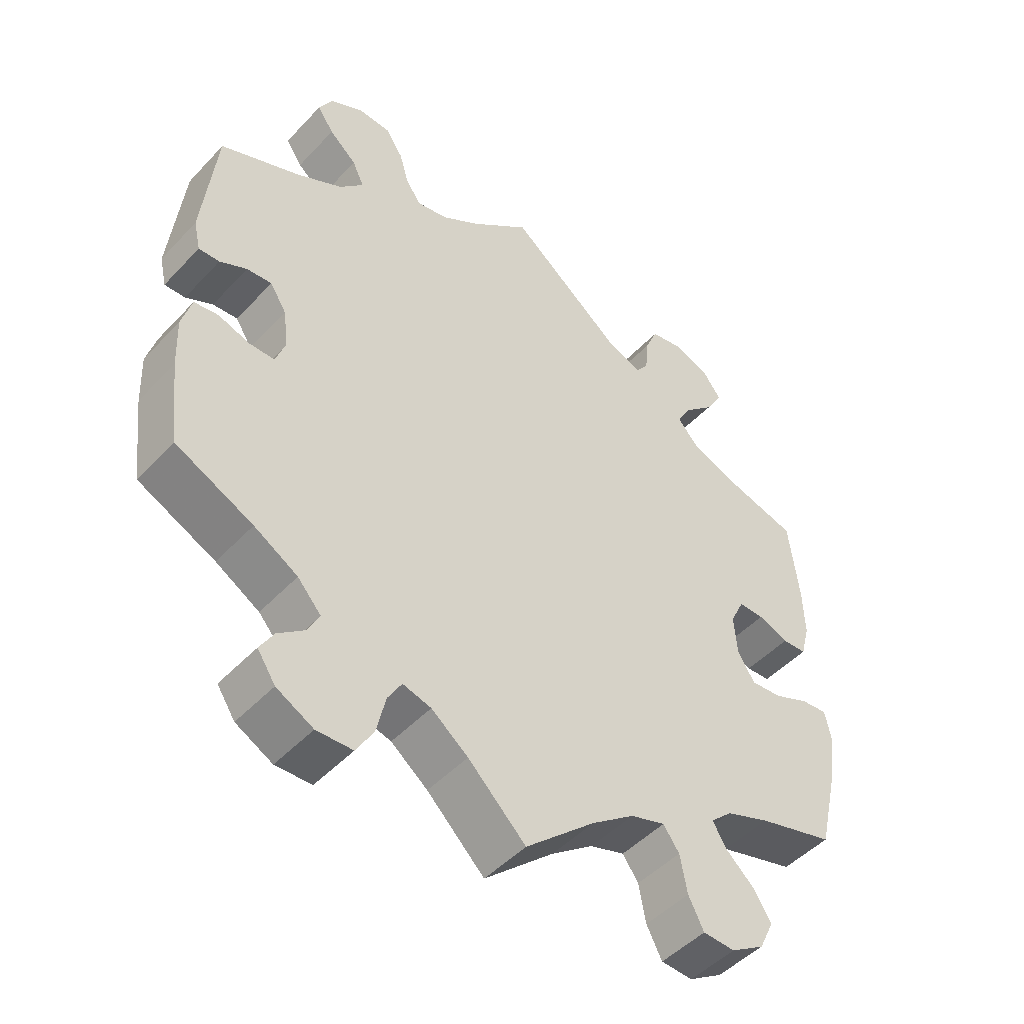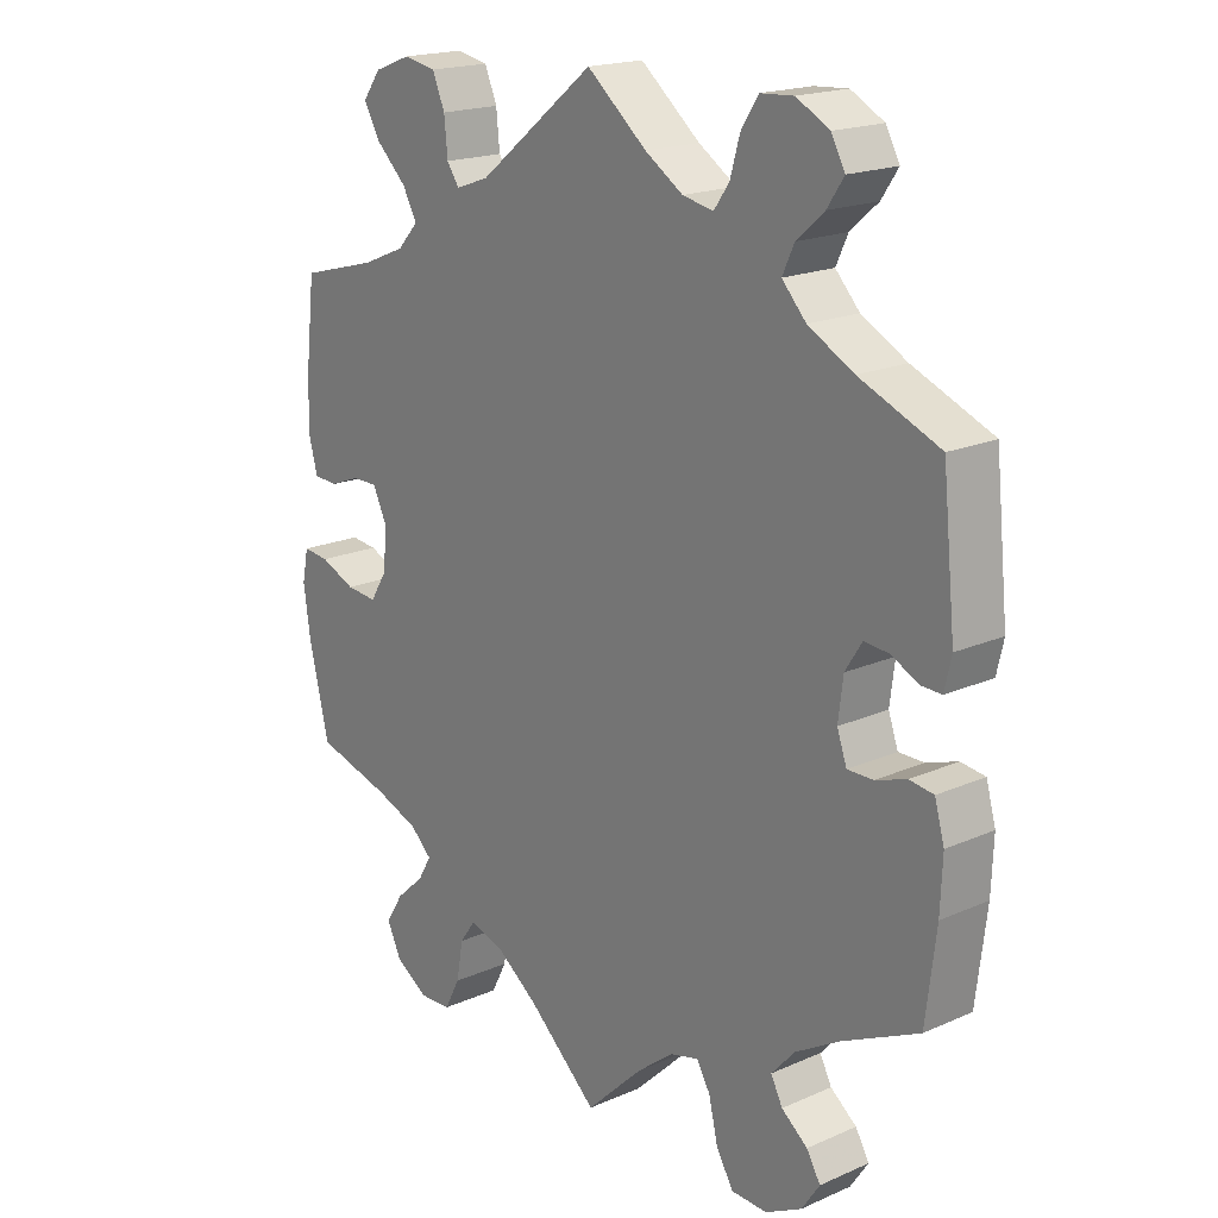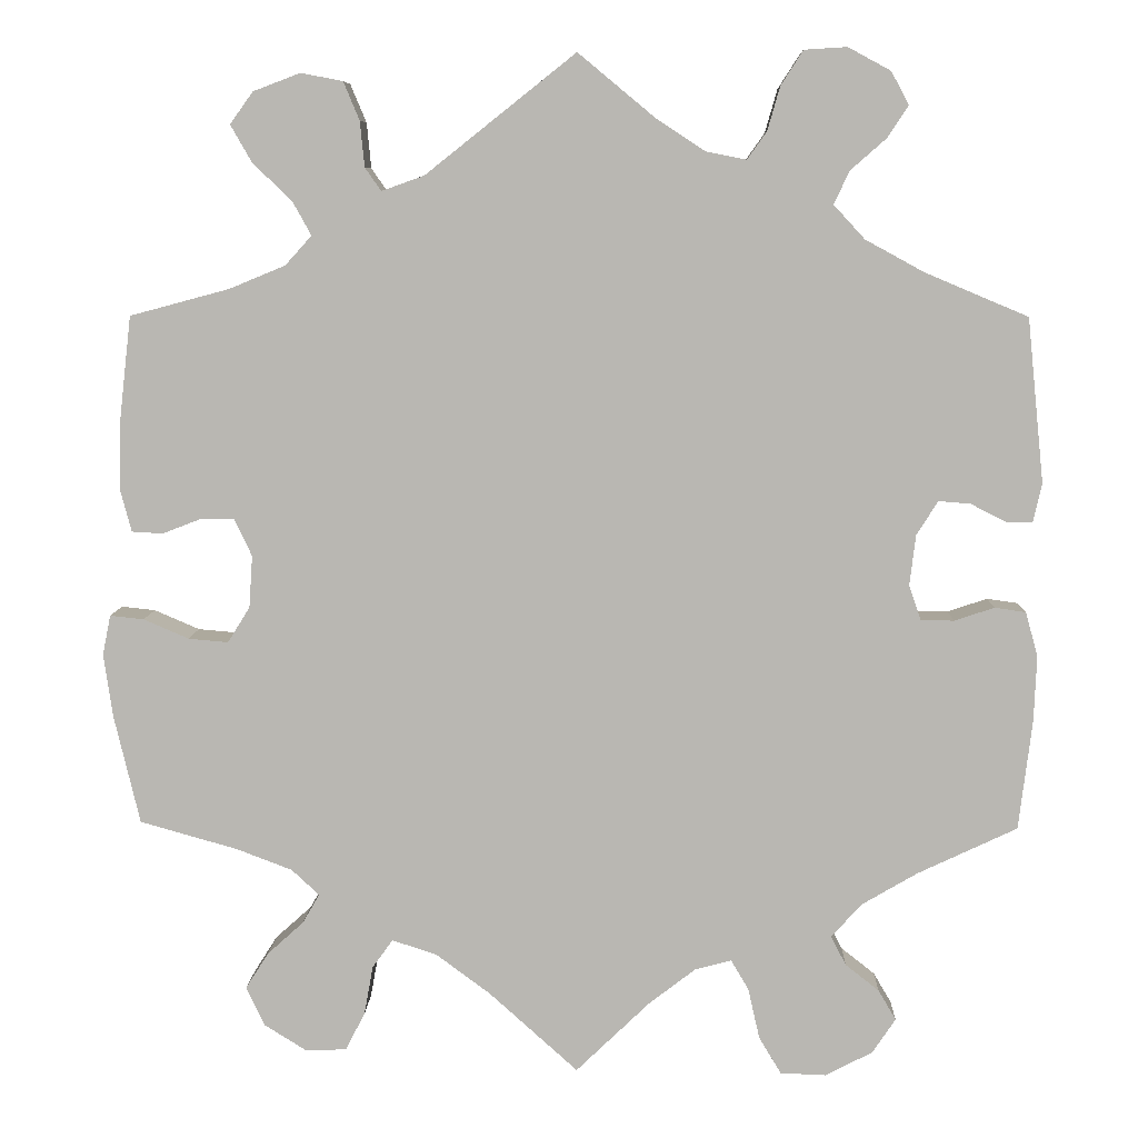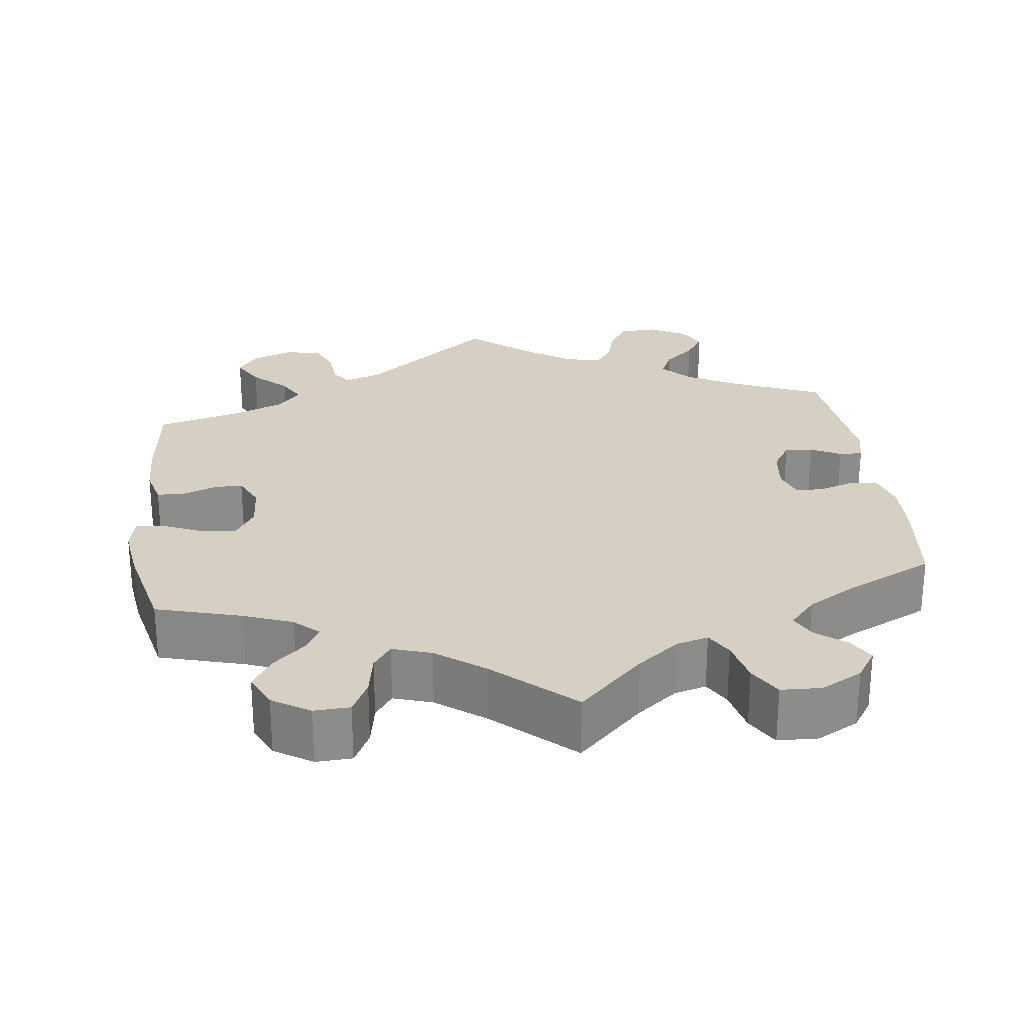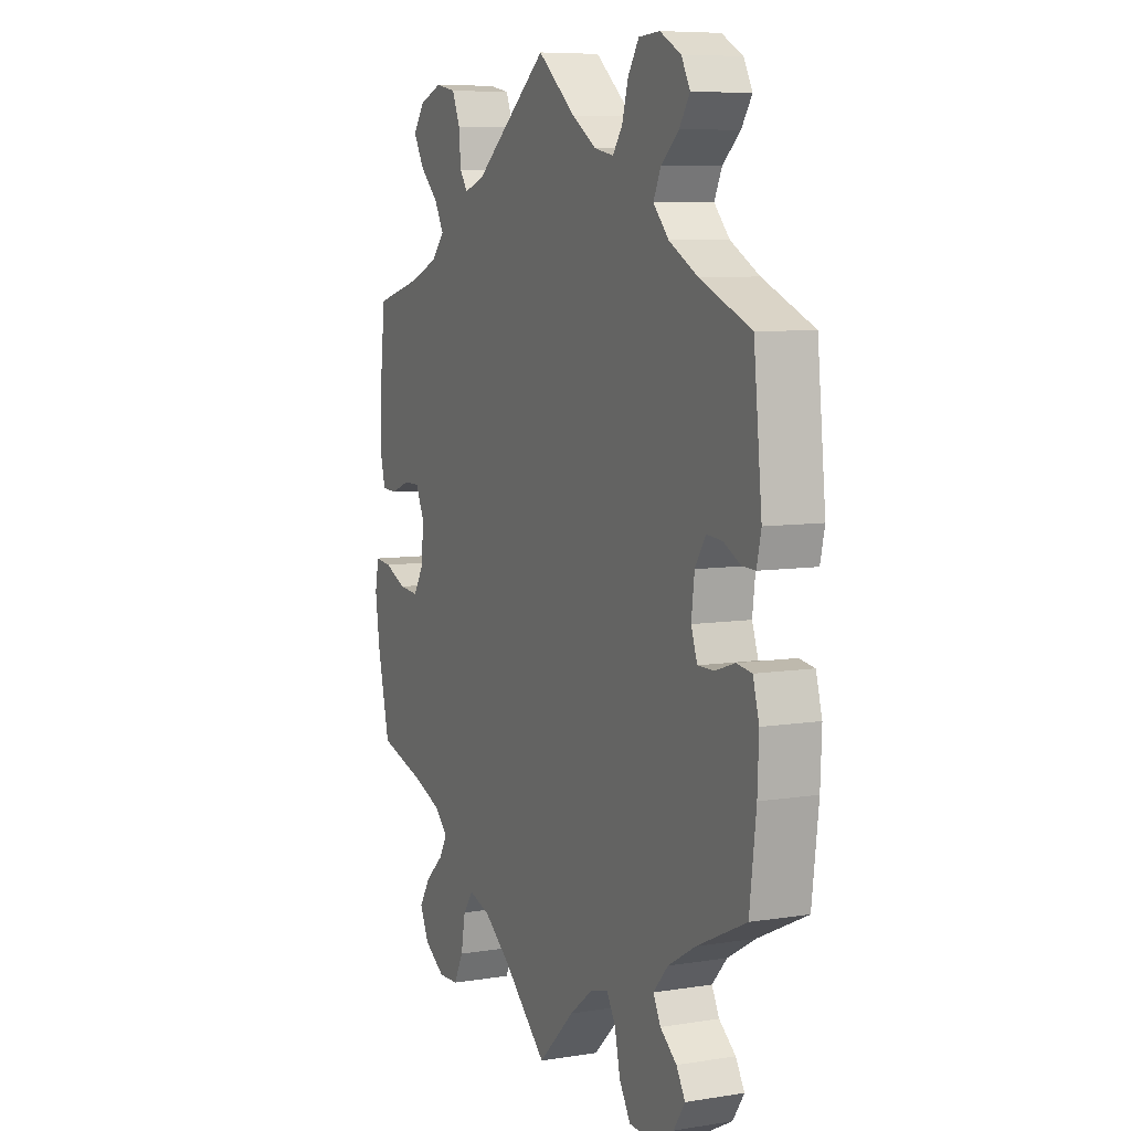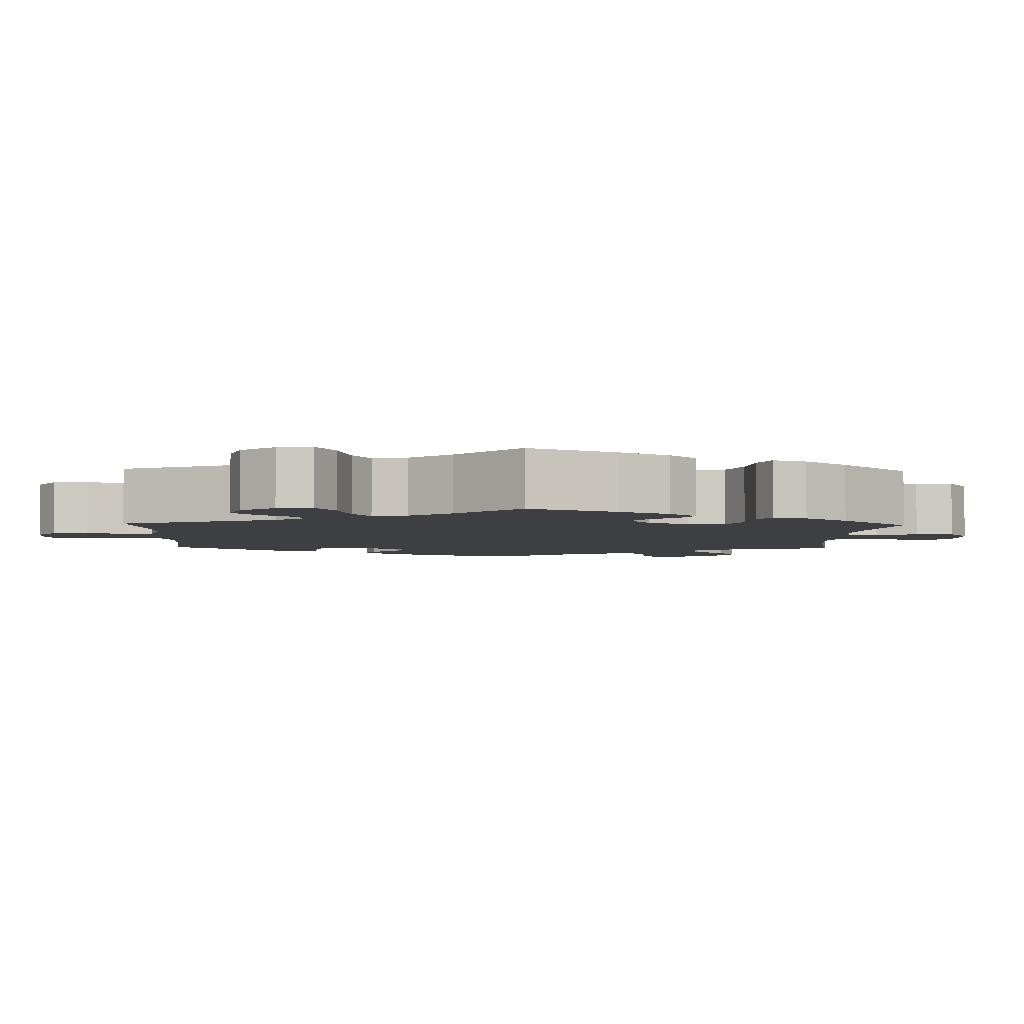
<metadata>
{"format":"obj","ext":"obj","renderer":"f3d","projection":"perspective","resolution":1024,"background":"white","views":[{"elev":-48.3,"azim":-40.7,"up":"+Z"},{"elev":18.7,"azim":-130.0,"up":"+Z"},{"elev":7.6,"azim":-178.1,"up":"+Z"},{"elev":26.2,"azim":172.9,"up":"+Y"},{"elev":7.5,"azim":-114.5,"up":"+Z"},{"elev":-3.9,"azim":58.1,"up":"+Y"}]}
</metadata>
<code>
v 0.514 0.07 0.167
v 0.516 0.07 0.095
v 0.503 0.07 0.046
v 0.468 0.07 0.044
v 0.424 0.07 0.061
v 0.387 0.07 0.061
v 0.367 0.07 0.019
v 0.371 0.07 -0.04
v 0.396 0.07 -0.08
v 0.441 0.07 -0.076
v 0.492 0.07 -0.054
v 0.53 0.07 -0.05
v 0.539 0.07 -0.095
v 0.529 0.07 -0.166
v 0.5 0.07 -0.289
v 0.39 0.07 -0.32
v 0.327 0.07 -0.344
v 0.296 0.07 -0.373
v 0.315 0.07 -0.406
v 0.356 0.07 -0.443
v 0.382 0.07 -0.484
v 0.361 0.07 -0.528
v 0.313 0.07 -0.558
v 0.267 0.07 -0.556
v 0.245 0.07 -0.513
v 0.235 0.07 -0.458
v 0.212 0.07 -0.426
v 0.162 0.07 -0.442
v 0.1 0.07 -0.488
v 0 0.07 -0.578
v -0.083 0.07 -0.498
v -0.136 0.07 -0.457
v -0.177 0.07 -0.446
v -0.197 0.07 -0.48
v -0.21 0.07 -0.537
v -0.235 0.07 -0.579
v -0.287 0.07 -0.581
v -0.34 0.07 -0.553
v -0.366 0.07 -0.514
v -0.346 0.07 -0.48
v -0.308 0.07 -0.45
v -0.291 0.07 -0.417
v -0.325 0.07 -0.379
v -0.388 0.07 -0.342
v -0.5 0.07 -0.289
v -0.515 0.07 -0.165
v -0.518 0.07 -0.091
v -0.504 0.07 -0.041
v -0.469 0.07 -0.036
v -0.424 0.07 -0.051
v -0.387 0.07 -0.051
v -0.373 0.07 -0.011
v -0.38 0.07 0.046
v -0.404 0.07 0.084
v -0.44 0.07 0.081
v -0.479 0.07 0.061
v -0.509 0.07 0.06
v -0.519 0.07 0.104
v -0.5 0.07 0.289
v -0.384 0.07 0.338
v -0.318 0.07 0.374
v -0.283 0.07 0.412
v -0.3 0.07 0.449
v -0.34 0.07 0.484
v -0.364 0.07 0.52
v -0.344 0.07 0.557
v -0.296 0.07 0.583
v -0.248 0.07 0.58
v -0.223 0.07 0.541
v -0.209 0.07 0.492
v -0.187 0.07 0.461
v -0.142 0.07 0.47
v -0.087 0.07 0.506
v 0 0.07 0.578
v 0.169 0.07 0.444
v 0.217 0.07 0.427
v 0.235 0.07 0.453
v 0.24 0.07 0.504
v 0.258 0.07 0.547
v 0.305 0.07 0.556
v 0.358 0.07 0.536
v 0.384 0.07 0.5
v 0.36 0.07 0.458
v 0.316 0.07 0.416
v 0.295 0.07 0.378
v 0.325 0.07 0.345
v 0.388 0.07 0.319
v 0.5 0.07 0.289
v 0.514 0 0.167
v 0.516 0 0.095
v 0.503 0 0.046
v 0.468 0 0.044
v 0.424 0 0.061
v 0.387 0 0.061
v 0.367 0 0.019
v 0.371 0 -0.04
v 0.396 0 -0.08
v 0.441 0 -0.076
v 0.492 0 -0.054
v 0.53 0 -0.05
v 0.539 0 -0.095
v 0.529 0 -0.166
v 0.5 0 -0.289
v 0.39 0 -0.32
v 0.327 0 -0.344
v 0.296 0 -0.373
v 0.315 0 -0.406
v 0.356 0 -0.443
v 0.382 0 -0.484
v 0.361 0 -0.528
v 0.313 0 -0.558
v 0.267 0 -0.556
v 0.245 0 -0.513
v 0.235 0 -0.458
v 0.212 0 -0.426
v 0.162 0 -0.442
v 0.1 0 -0.488
v 0 0 -0.578
v -0.083 0 -0.498
v -0.136 0 -0.457
v -0.177 0 -0.446
v -0.197 0 -0.48
v -0.21 0 -0.537
v -0.235 0 -0.579
v -0.287 0 -0.581
v -0.34 0 -0.553
v -0.366 0 -0.514
v -0.346 0 -0.48
v -0.308 0 -0.45
v -0.291 0 -0.417
v -0.325 0 -0.379
v -0.388 0 -0.342
v -0.5 0 -0.289
v -0.515 0 -0.165
v -0.518 0 -0.091
v -0.504 0 -0.041
v -0.469 0 -0.036
v -0.424 0 -0.051
v -0.387 0 -0.051
v -0.373 0 -0.011
v -0.38 0 0.046
v -0.404 0 0.084
v -0.44 0 0.081
v -0.479 0 0.061
v -0.509 0 0.06
v -0.519 0 0.104
v -0.5 0 0.289
v -0.384 0 0.338
v -0.318 0 0.374
v -0.283 0 0.412
v -0.3 0 0.449
v -0.34 0 0.484
v -0.364 0 0.52
v -0.344 0 0.557
v -0.296 0 0.583
v -0.248 0 0.58
v -0.223 0 0.541
v -0.209 0 0.492
v -0.187 0 0.461
v -0.142 0 0.47
v -0.087 0 0.506
v 0 0 0.578
v 0.169 0 0.444
v 0.217 0 0.427
v 0.235 0 0.453
v 0.24 0 0.504
v 0.258 0 0.547
v 0.305 0 0.556
v 0.358 0 0.536
v 0.384 0 0.5
v 0.36 0 0.458
v 0.316 0 0.416
v 0.295 0 0.378
v 0.325 0 0.345
v 0.388 0 0.319
v 0.5 0 0.289
f 87 88 1 2
f 86 87 2 3
f 85 86 3 4
f 81 82 83 84
f 81 84 85
f 80 81 85
f 77 78 79 80
f 77 80 85
f 76 77 85 4
f 73 74 75
f 72 73 75 76
f 71 72 76 4
f 67 68 69 70
f 67 70 71
f 66 67 71
f 63 64 65 66
f 62 63 66 71
f 61 62 71 4
f 57 58 59 60
f 55 56 57 60
f 54 55 60 61
f 53 54 61
f 52 53 61
f 47 48 49 50
f 47 50 51
f 44 45 46 47
f 43 44 47 51
f 42 43 51 52
f 38 39 40 41
f 38 41 42
f 37 38 42
f 34 35 36 37
f 33 34 37 42
f 29 30 31
f 28 29 31 32
f 27 28 32 33
f 23 24 25 26
f 23 26 27
f 22 23 27
f 19 20 21 22
f 18 19 22 27
f 17 18 27 33
f 13 14 15 16
f 10 11 12 13
f 9 10 13 16
f 8 9 16 17
f 61 4 5
f 61 5 6
f 52 61 6 7
f 17 33 42 52
f 7 8 17 52
f 90 89 176 175
f 91 90 175 174
f 92 91 174 173
f 172 171 170 169
f 173 172 169
f 173 169 168
f 168 167 166 165
f 173 168 165
f 92 173 165 164
f 163 162 161
f 164 163 161 160
f 92 164 160 159
f 158 157 156 155
f 159 158 155
f 159 155 154
f 154 153 152 151
f 159 154 151 150
f 92 159 150 149
f 148 147 146 145
f 148 145 144 143
f 149 148 143 142
f 149 142 141
f 149 141 140
f 138 137 136 135
f 139 138 135
f 135 134 133 132
f 139 135 132 131
f 140 139 131 130
f 129 128 127 126
f 130 129 126
f 130 126 125
f 125 124 123 122
f 130 125 122 121
f 119 118 117
f 120 119 117 116
f 121 120 116 115
f 114 113 112 111
f 115 114 111
f 115 111 110
f 110 109 108 107
f 115 110 107 106
f 121 115 106 105
f 104 103 102 101
f 101 100 99 98
f 104 101 98 97
f 105 104 97 96
f 93 92 149
f 94 93 149
f 95 94 149 140
f 140 130 121 105
f 140 105 96 95
f 1 89 90 2
f 2 90 91 3
f 3 91 92 4
f 4 92 93 5
f 5 93 94 6
f 6 94 95 7
f 7 95 96 8
f 8 96 97 9
f 9 97 98 10
f 10 98 99 11
f 11 99 100 12
f 12 100 101 13
f 13 101 102 14
f 14 102 103 15
f 15 103 104 16
f 16 104 105 17
f 17 105 106 18
f 18 106 107 19
f 19 107 108 20
f 20 108 109 21
f 21 109 110 22
f 22 110 111 23
f 23 111 112 24
f 24 112 113 25
f 25 113 114 26
f 26 114 115 27
f 27 115 116 28
f 28 116 117 29
f 29 117 118 30
f 30 118 119 31
f 31 119 120 32
f 32 120 121 33
f 33 121 122 34
f 34 122 123 35
f 35 123 124 36
f 36 124 125 37
f 37 125 126 38
f 38 126 127 39
f 39 127 128 40
f 40 128 129 41
f 41 129 130 42
f 42 130 131 43
f 43 131 132 44
f 44 132 133 45
f 45 133 134 46
f 46 134 135 47
f 47 135 136 48
f 48 136 137 49
f 49 137 138 50
f 50 138 139 51
f 51 139 140 52
f 52 140 141 53
f 53 141 142 54
f 54 142 143 55
f 55 143 144 56
f 56 144 145 57
f 57 145 146 58
f 58 146 147 59
f 59 147 148 60
f 60 148 149 61
f 61 149 150 62
f 62 150 151 63
f 63 151 152 64
f 64 152 153 65
f 65 153 154 66
f 66 154 155 67
f 67 155 156 68
f 68 156 157 69
f 69 157 158 70
f 70 158 159 71
f 71 159 160 72
f 72 160 161 73
f 73 161 162 74
f 74 162 163 75
f 75 163 164 76
f 76 164 165 77
f 77 165 166 78
f 78 166 167 79
f 79 167 168 80
f 80 168 169 81
f 81 169 170 82
f 82 170 171 83
f 83 171 172 84
f 84 172 173 85
f 85 173 174 86
f 86 174 175 87
f 87 175 176 88
f 88 176 89 1

</code>
